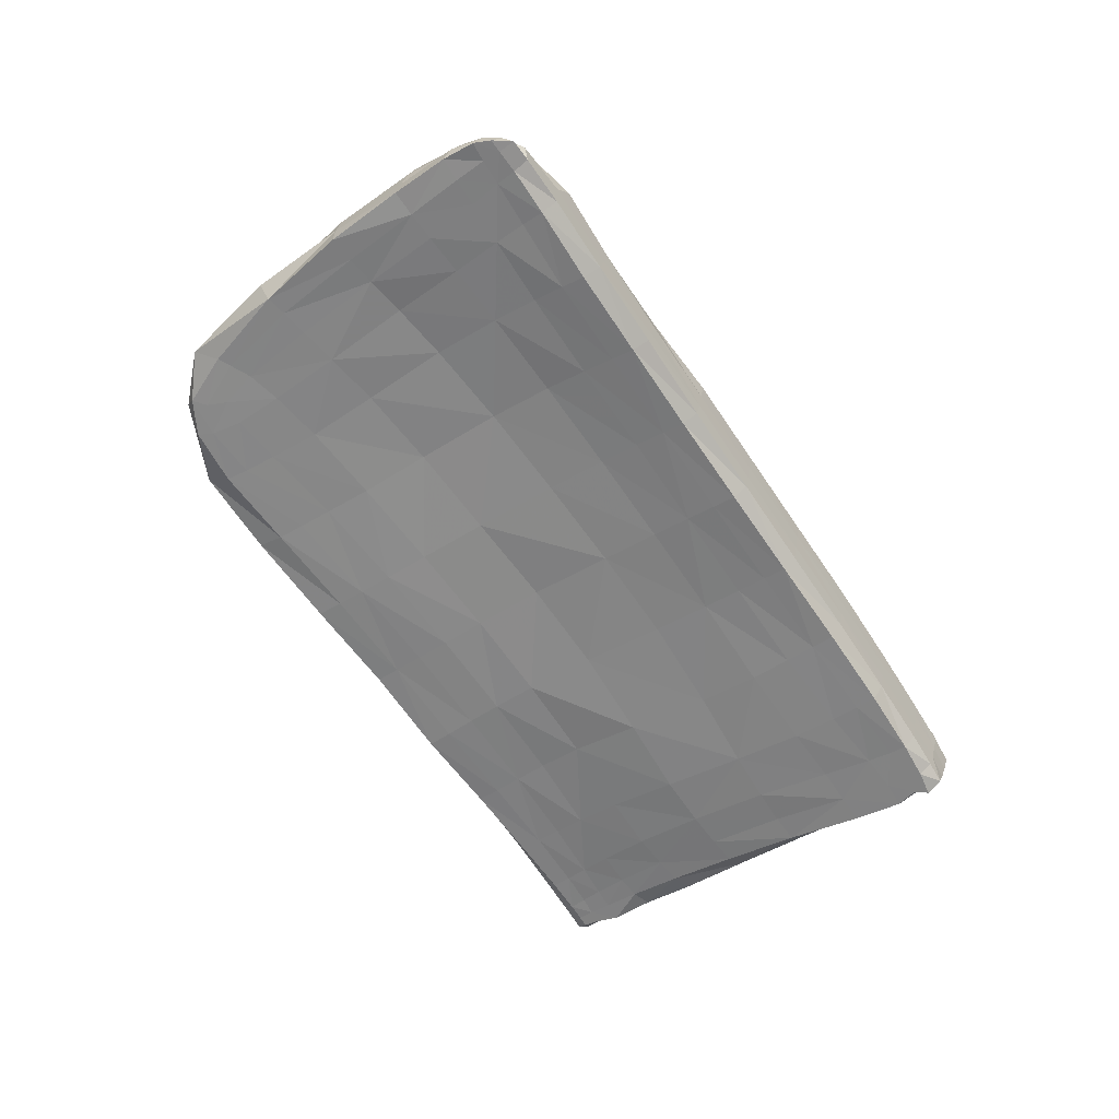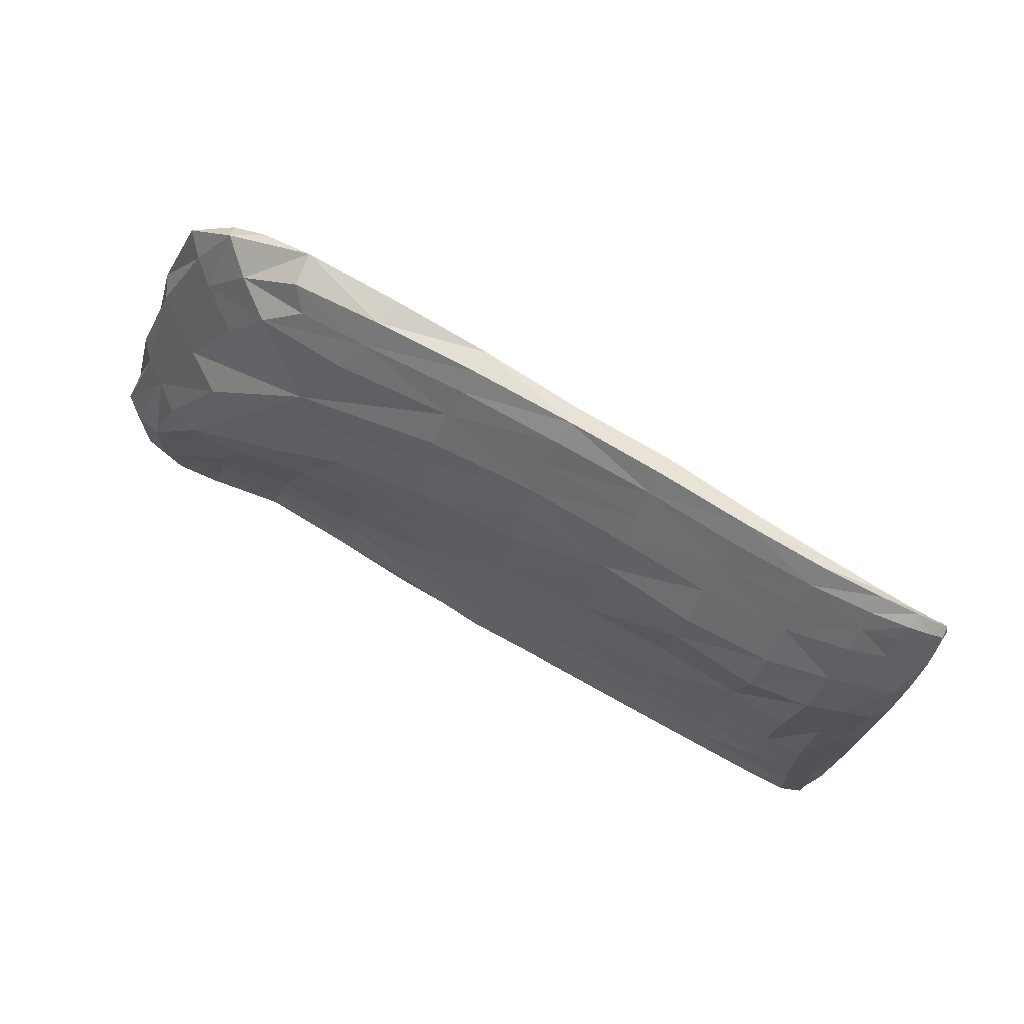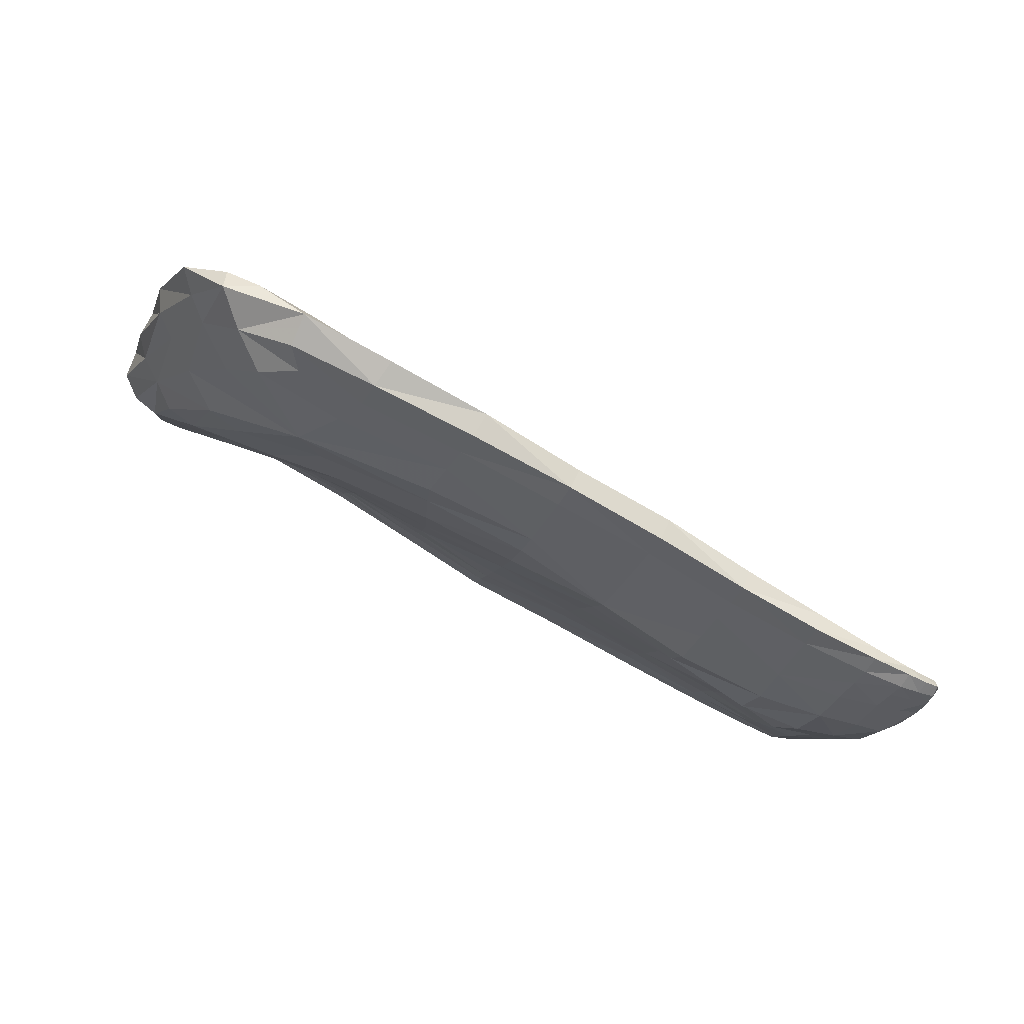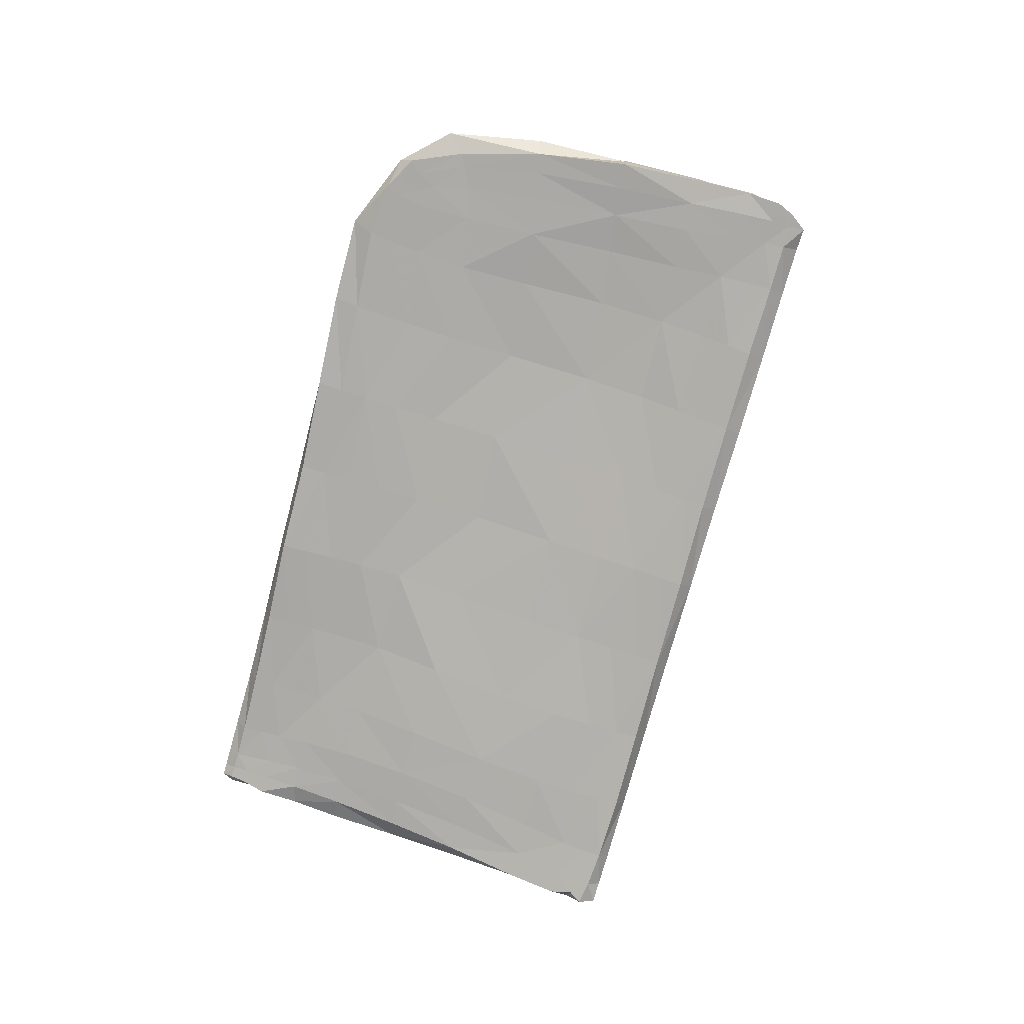
<metadata>
{"format":"obj","ext":"obj","renderer":"f3d","projection":"perspective","resolution":1024,"background":"white","views":[{"elev":-62.7,"azim":110.0,"up":"+Y"},{"elev":57.7,"azim":-150.6,"up":"+Z"},{"elev":71.9,"azim":-150.0,"up":"+Z"},{"elev":-73.2,"azim":60.4,"up":"+Y"}]}
</metadata>
<code>
v 533.4 684.3 199.3
v 509 703.4 182
v 356 675.5 158.2
v 358 675.4 148.3
v 515.3 698.7 138.7
v 554.2 697.3 111.9
v 556.9 683.9 102.8
v 379.5 659.1 67.95
v 537.3 682.4 213.8
v 354 678.9 170.1
v 547.8 686.7 202
v 385.1 661.1 61.77
v 376.7 659.9 72.73
v 511.3 695.8 203.6
v 514.1 693.2 209.6
v 527.8 694.5 205
v 520.2 699.4 199.5
v 534.4 684.5 204.3
v 526.8 684.4 206.1
v 527.3 684 198.5
v 530.4 683.6 186.9
v 537.9 684.1 190.9
v 542 684.4 194.4
v 500.4 698.4 193.7
v 530.4 699.4 188.8
v 543.4 699.6 172
v 535 704.4 167.5
v 528.6 703.9 160.6
v 505.2 702 170.6
v 353.6 678.4 167.2
v 355.1 677.3 167.8
v 353.9 680.8 168
v 355.2 679.4 158.4
v 357.3 679.9 148.5
v 362.6 674.4 150.7
v 360.4 676 159.3
v 360.1 679.2 134.9
v 360.6 673.5 135.8
v 365.5 672 138
v 501.1 697.2 137.6
v 502.1 701 156.3
v 521.6 702.3 149.5
v 535 701 136.9
v 521.4 696.1 127.9
v 504.3 693.4 121.9
v 554.4 698.9 118.3
v 560.4 700.5 117.9
v 557.8 697.9 109.3
v 550 694.6 103.7
v 547.3 694.7 108.9
v 545.3 695.9 115.7
v 575.2 676.6 112.4
v 572 676.5 111.5
v 573.2 676.5 107.5
v 574.1 679.3 110.2
v 553 690.4 101.2
v 562.5 695.1 106.8
v 566.4 689.7 107.8
v 571.2 685.2 111.4
v 569.5 681.8 106.3
v 567.7 677.4 106.2
v 556 677.5 103.2
v 378.5 658.4 64.58
v 384.4 659 65
v 383.8 659.6 68.6
v 382.7 660.6 74
v 393.6 662.9 63.6
v 393.2 660 66.5
v 537.4 682.3 213.7
v 537.2 682.4 213.9
v 537.2 682.5 213.8
v 356.8 679.5 170.7
v 357.1 681.8 168.5
v 357.9 677.6 168.4
v 380.2 659.6 60.77
v 374.5 662.1 84.57
v 372.6 667.1 81.69
v 375.8 664.1 67.6
v 376.6 678.6 58.57
v 381.4 680.7 59.13
v 382.2 675.7 58.75
v 376 674.3 57.65
v 383 670.8 59.69
v 376.8 669.2 58.82
v 374.3 670.2 66.07
v 372.9 675.3 64.8
v 375.2 679.5 64.84
v 380.4 681.9 66.08
v 370.4 677.8 78.29
v 373.8 681.8 78.16
v 379.6 684.4 78.49
v 388.6 685.2 80.2
v 389.7 682.8 69.34
v 371 684.7 96.6
v 377.2 687.4 96.81
v 386.5 688.6 97.63
v 400.3 687.8 99.94
v 403.6 685.4 84.79
v 373.3 689.7 117.3
v 382.2 692.8 118.1
v 395.9 691.7 120.1
v 416.1 691.3 123.6
v 420.4 688.6 103.8
v 376.9 695 136.8
v 391.2 697.1 138
v 411.8 696.4 142.4
v 434 695.8 147.2
v 438.5 692.4 127
v 388.3 696 150.5
v 408.7 697.9 154.6
v 430.6 697.8 160.9
v 453 697.4 166.8
v 456.2 696.7 151.4
v 406.8 693.7 163.5
v 428.5 694.6 169.6
v 451 696.3 176.1
v 476.4 699.1 181.1
v 477.4 699 171.3
v 426.7 691.1 176.8
v 449.3 692.9 183.2
v 474 695.1 188.9
v 447.8 689.9 189.5
v 471.9 691.8 195.3
v 495.9 694.4 200.2
v 470.5 688.6 200.3
v 494.3 691 205.9
v 470.5 682.7 200.5
v 493.5 684.8 207.7
v 514.4 686.5 213.2
v 534.6 688.9 210.2
v 494.5 683.4 201.5
v 513.9 684.3 207.7
v 527.7 684.6 209.9
v 495.8 683 194.9
v 514.6 684 202.3
v 497.4 682.6 186.8
v 515.9 683.6 194.3
v 499.8 681.9 175.3
v 518.3 683 181.8
v 503.7 681.7 158.1
v 522.9 682.5 164.6
v 535.6 682.3 169.7
v 544.4 682.8 173.5
v 528.7 681.2 144
v 542 681.7 149.1
v 551.3 681.4 152.7
v 558.2 681.3 155.2
v 550.6 683.1 176.2
v 547.5 679.1 131.9
v 557.2 679.2 134.8
v 564.1 679.5 136.9
v 570.1 680.4 138.6
v 564.3 681.2 157.4
v 562 677.7 122.1
v 568.7 677.9 123.6
v 574.2 678.8 124.8
v 574.3 684.4 123.2
v 570.1 686.6 137.7
v 571 677 115.9
v 575.9 677.1 116.7
v 575.1 681.7 114.5
v 573.2 689.7 119.9
v 569.2 694.1 117.6
v 569.2 698.8 135
v 570.1 692.6 136.3
v 560.4 697.5 154.8
v 564.2 693.4 156.5
v 564.4 687.4 157.1
v 555.1 692.4 178.4
v 557.9 687.5 179.9
v 555.2 683.3 178.3
v 544.6 684.7 196.8
v 543.9 690.6 198.2
v 550.2 695.5 175.5
v 539.4 693.9 194.1
v 555.2 700.7 152.5
v 549.8 704.5 149.3
v 564.2 702.4 133.4
v 558.3 703.1 131.7
v 552 701.1 129.4
v 543.8 704 144.3
v 565.9 699 117.1
v 542.1 698 124.8
v 526.4 693.4 117.9
v 529.7 691.5 110
v 532.1 690.4 103.7
v 513.1 688.9 97.49
v 510.8 689.7 103.7
v 507.9 691.1 111.7
v 491.1 689.7 97.94
v 488.5 690.7 106.3
v 485.5 692.4 117.2
v 467.4 690.6 101.2
v 464.6 691.6 112.5
v 460.5 693.8 130.6
v 481.7 695.3 134.7
v 478.8 698.6 155.4
v 442.6 689.8 108.1
v 445.3 688.5 96.1
v 423.4 686.6 90.7
v 447.4 688 87.21
v 425.7 686.1 81.42
v 405.7 684.6 75.04
v 427.3 686.2 74.51
v 407.2 684.4 68.57
v 390.8 682.4 62.85
v 408.5 681.4 64.88
v 391.9 678.2 60.95
v 408.9 676.1 65.66
v 392.5 673.1 61.81
v 409.3 670.6 66.53
v 393.1 667.8 62.74
v 384 665.7 60.71
v 378.3 664 60.01
v 409.5 665.4 67.39
v 429.4 667.5 72.3
v 428.9 663.7 75.12
v 409.1 661.6 70.02
v 429.2 672.9 71.41
v 450.9 674.2 76.88
v 451.1 668.8 77.78
v 428.9 678.5 70.55
v 450.7 680.1 76.01
v 473.1 681.1 81.67
v 473.3 675.3 82.48
v 428.7 684.1 69.77
v 450.4 685.7 75.35
v 472.9 686.9 80.99
v 494.8 688.1 86.46
v 495 682.5 87.14
v 449.1 687.8 80.13
v 471.5 689.8 85.58
v 493.1 689.7 91.36
v 515 688.7 92.6
v 469.6 689.9 92.67
v 534.1 690 98.97
v 535.8 686.2 97.23
v 515.8 683.8 92.34
v 537 680.8 98.06
v 516.5 678.5 93.08
v 495.4 676.8 87.9
v 517.2 673.4 93.86
v 495.7 671.7 88.77
v 473.6 670.2 83.31
v 495.3 669.5 92.57
v 473.2 667.2 86.75
v 450.6 665.6 80.9
v 471.8 668.4 92.43
v 449.2 666.6 86.5
v 427.3 664.6 80.61
v 447.4 668 93.85
v 425.2 665.5 87.92
v 405.5 663.4 81.79
v 407.5 662.3 75.08
v 391.1 661.8 76.64
v 392.2 660.8 70.7
v 403 664.8 92.43
v 389.6 663.8 88.6
v 381.1 663 86.45
v 387.4 666.6 106.9
v 378.7 666.3 105.1
v 372 665.7 103.1
v 375.3 669.3 123.6
v 368.8 669 121.6
v 364.4 671.7 119.3
v 368.6 669.7 100.3
v 367.7 675.3 98.2
v 371.5 672.5 79.63
v 363.7 677.5 117.8
v 363 683.4 116.5
v 366.8 680.9 96.73
v 359.5 685 134.3
v 362.8 689.4 134.8
v 367 687.4 116.6
v 356.7 684.9 148.5
v 359.7 688.9 149.2
v 365.4 690.6 149.9
v 368.5 691.9 136
v 354.8 683.3 158.9
v 358.6 685.2 159.6
v 363.6 686.8 160
v 372.1 689.3 159.6
v 373.9 693 150.1
v 357.7 683.1 165
v 362.3 684.6 165.5
v 370.8 686.4 165.8
v 385.8 688.5 167
v 386.9 691.7 159.8
v 361.3 682.9 169.3
v 370 684.2 170.4
v 384.9 685.8 172.8
v 403.9 687.1 177.4
v 405.3 690.1 171
v 369.4 681.3 173.9
v 384.1 682.9 177.5
v 402.9 684.2 182.4
v 424 685 188.2
v 425.2 687.9 183.2
v 384.9 678.9 175.6
v 403.6 679.6 180.9
v 424.6 680 187.3
v 447.2 681.6 193.3
v 446.7 686.5 194.2
v 405.2 678.9 175.5
v 426.3 679.3 181.4
v 448.8 680.9 187.4
v 471.9 682 194.2
v 428.5 678.6 174.1
v 450.7 680 180.2
v 473.5 681.3 187.3
v 452.9 679.1 171.9
v 475.4 680.7 179.1
v 455.7 678.4 161.1
v 477.9 680.3 168
v 459.7 677.4 143.9
v 481.8 679.3 151
v 464.5 674.3 123.4
v 486.7 677.1 130.1
v 508.7 679.9 137.2
v 490.1 674.7 115.3
v 512.2 677.3 121.6
v 532.7 678.7 127.6
v 514.3 674.8 111.3
v 535.1 676.5 116.5
v 551.4 677.4 120.1
v 536.6 674.6 108.9
v 553.8 676.2 112.5
v 564.9 676.9 114.7
v 555.3 675.1 107.1
v 566.6 676.1 109.9
v 537.6 673.2 103.1
v 537.9 675.4 98.85
v 516.8 671.5 97.98
v 515.8 672.9 103.6
v 494.1 670.7 98.03
v 492.4 672.5 105.4
v 470.1 669.9 99.7
v 467.8 671.9 109.2
v 445 669.7 103.3
v 441.7 671.9 117.3
v 418.8 669.4 112.5
v 422.4 666.8 97.74
v 399.7 667.4 109.2
v 415.6 672.1 132.9
v 396.3 670.4 129.2
v 383.9 669.6 126.1
v 392.9 673.9 145.9
v 379.8 672.9 142.8
v 371.6 672.5 140.2
v 376 675.4 154.3
v 368 674.9 152.5
v 373.4 676.9 161.6
v 365.4 676.5 160.3
v 371.6 677.8 166.9
v 363.4 677.4 165.3
v 359 676.9 164.6
v 362 677.9 169.4
v 355.7 676.6 164.2
v 354.1 678.8 164.2
v 354.1 682 164.6
v 370.3 678.3 171.5
v 361 680.1 171.8
v 386.2 678.3 170.4
v 387.8 677.5 164.3
v 407.1 678.1 168.7
v 389.9 676.2 156.8
v 409.4 677.2 160.7
v 430.9 677.7 165.8
v 412.3 675.4 149.8
v 433.8 676.5 154.9
v 437.7 674.7 137.6
v 536.6 684.6 207.5
g ZBrush_defualt_group
f 14 15 16 17
f 1 18 19 20
f 1 20 21 22
f 1 22 23 18
f 2 24 17 25
f 2 25 26 27
f 2 27 28 29
f 30 31 10 32
f 3 33 34 4
f 3 4 35 36
f 4 34 37 38
f 4 38 39 35
f 5 40 41 42
f 5 42 43 44
f 5 44 45 40
f 6 46 47 48
f 6 48 49 50
f 6 50 51 46
f 7 56 57 58
f 7 58 59 60
f 7 60 61 62
f 8 63 64 65
f 8 65 66 13
f 12 67 68 64
g Group1
f 9 69 70 71
g ZBrush_defualt_group
f 10 72 73 32
f 10 31 74 72
f 75 12 64 63
f 13 76 77 78
f 79 80 81 82
f 82 81 83 84
f 82 84 85 86
f 82 86 87 79
f 87 88 80 79
f 87 86 89 90
f 87 90 91 88
f 91 92 93 88
f 91 90 94 95
f 91 95 96 92
f 96 97 98 92
f 96 95 99 100
f 96 100 101 97
f 101 102 103 97
f 101 100 104 105
f 101 105 106 102
f 106 107 108 102
f 106 105 109 110
f 106 110 111 107
f 111 112 113 107
f 111 110 114 115
f 111 115 116 112
f 116 117 118 112
f 116 115 119 120
f 116 120 121 117
f 121 24 2 117
f 121 120 122 123
f 121 123 124 24
f 124 14 17 24
f 124 123 125 126
f 124 126 15 14
f 126 125 127 128
f 126 128 129 15
f 129 130 16 15
f 129 128 131 132
f 129 132 133 130
f 132 131 134 135
f 132 135 19 133
f 135 134 136 137
f 135 137 20 19
f 137 136 138 139
f 137 139 21 20
f 139 138 140 141
f 139 141 142 21
f 142 143 22 21
f 142 141 144 145
f 142 145 146 143
f 146 147 148 143
f 146 145 149 150
f 146 150 151 147
f 151 152 153 147
f 151 150 154 155
f 151 155 156 152
f 156 157 158 152
f 156 155 159 160
f 156 160 161 157
f 161 59 162 157
f 161 160 52 55
f 161 55 60 59
f 162 163 164 165
f 162 165 158 157
f 162 59 58 163
f 165 164 166 167
f 165 167 168 158
f 168 167 169 170
f 168 170 171 153
f 168 153 152 158
f 171 170 11 172
f 171 172 23 148
f 171 148 147 153
f 170 169 173 11
f 169 174 175 173
f 169 167 166 174
f 175 25 17 16
f 175 16 130 173
f 175 174 26 25
f 174 166 176 26
f 176 177 27 26
f 176 166 164 178
f 176 178 179 177
f 179 180 181 177
f 179 178 182 47
f 179 47 46 180
f 182 178 164 163
f 182 163 58 57
f 182 57 48 47
f 181 43 42 28
f 181 28 27 177
f 181 180 183 43
f 183 184 44 43
f 183 180 46 51
f 183 51 185 184
f 185 51 50 186
f 185 186 187 188
f 185 188 189 184
f 189 188 190 191
f 189 191 192 45
f 189 45 44 184
f 192 191 193 194
f 192 194 195 196
f 192 196 40 45
f 196 195 113 197
f 196 197 41 40
f 197 113 112 118
f 197 118 29 41
f 195 194 198 108
f 195 108 107 113
f 198 194 193 199
f 198 199 200 103
f 198 103 102 108
f 200 199 201 202
f 200 202 203 98
f 200 98 97 103
f 203 202 204 205
f 203 205 206 93
f 203 93 92 98
f 206 205 207 208
f 206 208 81 80
f 206 80 88 93
f 208 207 209 210
f 208 210 83 81
f 210 209 211 212
f 210 212 213 83
f 213 212 67 12
f 213 12 75 214
f 213 214 84 83
f 214 75 63 78
f 214 78 85 84
f 212 211 215 67
f 215 216 217 218
f 215 218 68 67
f 215 211 219 216
f 219 220 221 216
f 219 211 209 222
f 219 222 223 220
f 223 224 225 220
f 223 222 226 227
f 223 227 228 224
f 228 229 230 224
f 228 227 231 232
f 228 232 233 229
f 233 187 234 229
f 233 232 235 190
f 233 190 188 187
f 235 232 231 201
f 235 201 199 193
f 235 193 191 190
f 234 236 237 238
f 234 238 230 229
f 234 187 186 236
f 238 237 239 240
f 238 240 241 230
f 241 240 242 243
f 241 243 244 225
f 241 225 224 230
f 244 243 245 246
f 244 246 247 221
f 244 221 220 225
f 247 246 248 249
f 247 249 250 217
f 247 217 216 221
f 250 249 251 252
f 250 252 253 254
f 250 254 218 217
f 254 253 255 256
f 254 256 68 218
f 256 255 66 65
f 256 65 64 68
f 255 253 257 258
f 255 258 259 66
f 259 258 260 261
f 259 261 262 76
f 259 76 13 66
f 262 261 263 264
f 262 264 265 266
f 262 266 77 76
f 266 267 268 77
f 266 265 269 267
f 269 270 271 267
f 269 265 38 37
f 269 37 272 270
f 272 273 274 270
f 272 37 34 275
f 272 275 276 273
f 276 277 278 273
f 276 275 279 280
f 276 280 281 277
f 281 282 283 277
f 281 280 284 285
f 281 285 286 282
f 286 287 288 282
f 286 285 289 290
f 286 290 291 287
f 291 292 293 287
f 291 290 294 295
f 291 295 296 292
f 296 297 298 292
f 296 295 299 300
f 296 300 301 297
f 301 302 303 297
f 301 300 304 305
f 301 305 306 302
f 306 307 127 302
f 306 305 308 309
f 306 309 310 307
f 310 134 131 307
f 310 309 311 312
f 310 312 136 134
f 312 311 313 314
f 312 314 138 136
f 314 313 315 316
f 314 316 140 138
f 316 315 317 318
f 316 318 319 140
f 319 144 141 140
f 319 318 320 321
f 319 321 322 144
f 322 149 145 144
f 322 321 323 324
f 322 324 325 149
f 325 154 150 149
f 325 324 326 327
f 325 327 328 154
f 328 159 155 154
f 328 327 329 330
f 328 330 53 159
f 330 329 62 61
f 330 61 54 53
f 329 327 326 331
f 329 331 332 62
f 332 331 333 242
f 332 242 240 239
f 332 239 7 62
f 333 331 326 334
f 333 334 335 245
f 333 245 243 242
f 335 334 323 336
f 335 336 337 248
f 335 248 246 245
f 337 336 320 338
f 337 338 339 251
f 337 251 249 248
f 339 338 317 340
f 339 340 341 342
f 339 342 252 251
f 342 341 343 257
f 342 257 253 252
f 343 341 344 345
f 343 345 346 260
f 343 260 258 257
f 346 345 347 348
f 346 348 349 263
f 346 263 261 260
f 349 348 350 351
f 349 351 35 39
f 349 39 264 263
f 351 350 352 353
f 351 353 36 35
f 353 352 354 355
f 353 355 356 36
f 356 355 357 74
f 356 74 31 358
f 356 358 3 36
f 358 31 30 359
f 358 359 33 3
f 359 360 279 33
f 359 30 32 360
f 360 284 280 279
f 360 32 73 284
f 357 361 294 362
f 357 362 72 74
f 357 355 354 361
f 362 294 290 289
f 362 289 73 72
f 361 299 295 294
f 361 354 363 299
f 363 304 300 299
f 363 354 352 364
f 363 364 365 304
f 365 308 305 304
f 365 364 366 367
f 365 367 368 308
f 368 311 309 308
f 368 367 369 370
f 368 370 313 311
f 370 369 344 371
f 370 371 315 313
f 371 344 341 340
f 371 340 317 315
f 369 367 366 347
f 369 347 345 344
f 366 364 352 350
f 366 350 348 347
f 338 320 318 317
f 336 323 321 320
f 334 326 324 323
f 307 131 128 127
f 303 125 123 122
f 303 122 298 297
f 303 302 127 125
f 298 122 120 119
f 298 119 293 292
f 293 119 115 114
f 293 114 288 287
f 289 285 284 73
f 288 114 110 109
f 288 109 283 282
f 283 109 105 104
f 283 104 278 277
f 279 275 34 33
f 278 104 100 99
f 278 99 274 273
f 274 99 95 94
f 274 94 271 270
f 271 94 90 89
f 271 89 268 267
f 268 89 86 85
f 268 85 78 77
f 265 264 39 38
f 239 237 56 7
f 237 236 49 56
f 236 186 50 49
f 231 227 226 204
f 231 204 202 201
f 226 222 209 207
f 226 207 205 204
f 160 159 53 52
f 148 23 22 143
f 118 117 2 29
f 172 372 18 23
f 61 60 55 54
f 57 56 49 48
f 42 41 29 28
f 19 18 372 133
f 52 53 54 55
f 8 13 78 63
g Group1
f 69 9 71
g ZBrush_defualt_group
f 372 172 11
f 372 11 130
f 372 130 133
f 130 11 173

</code>
